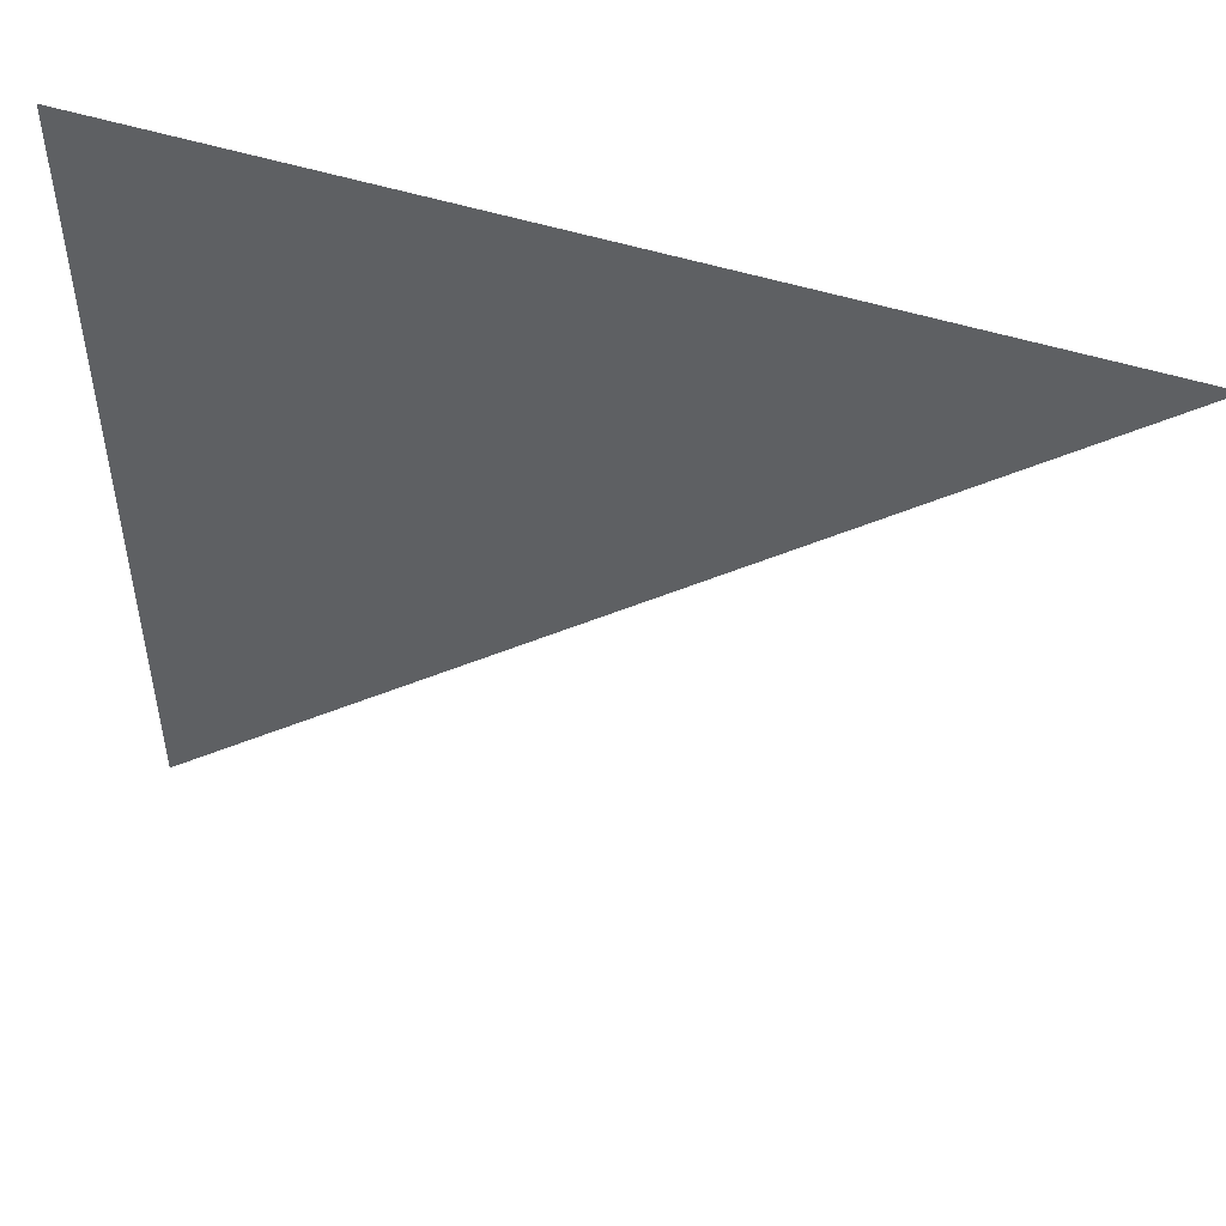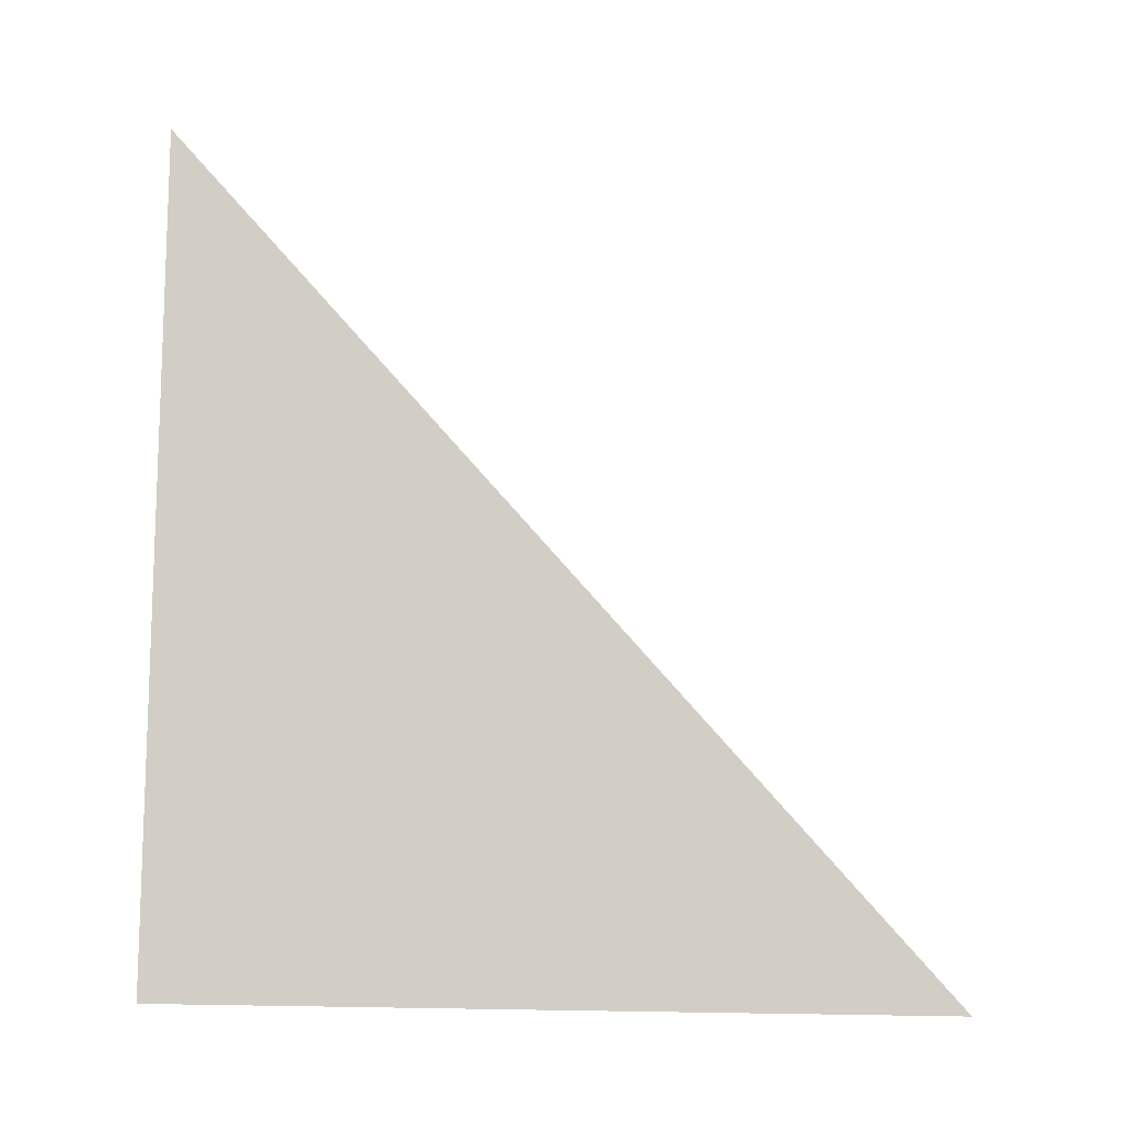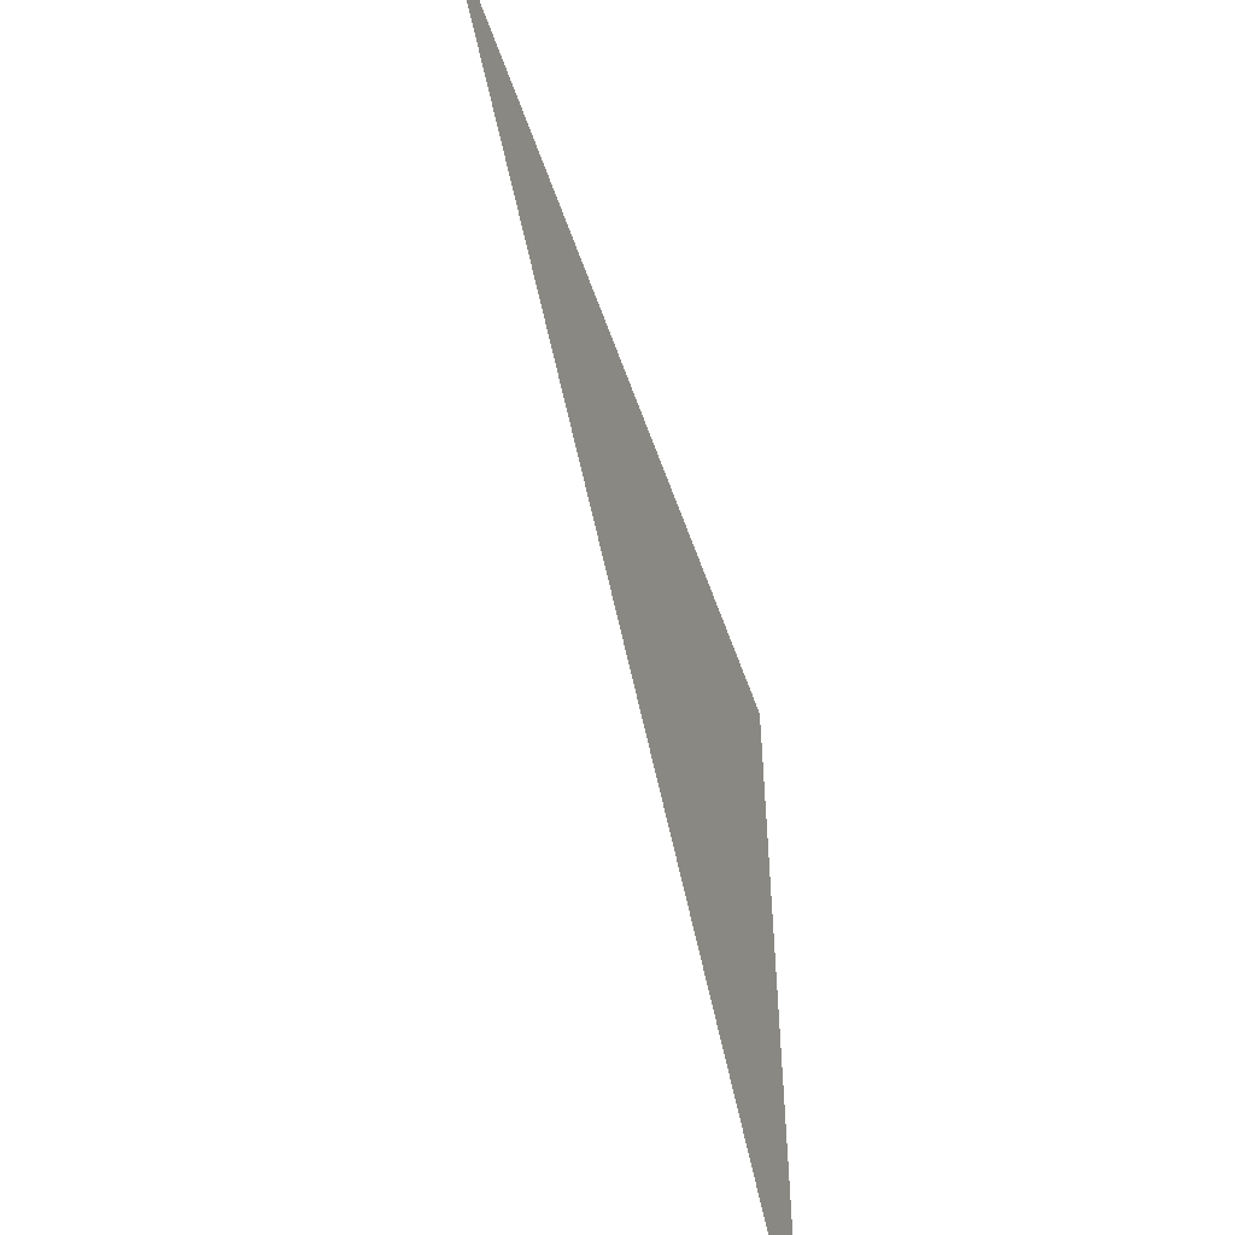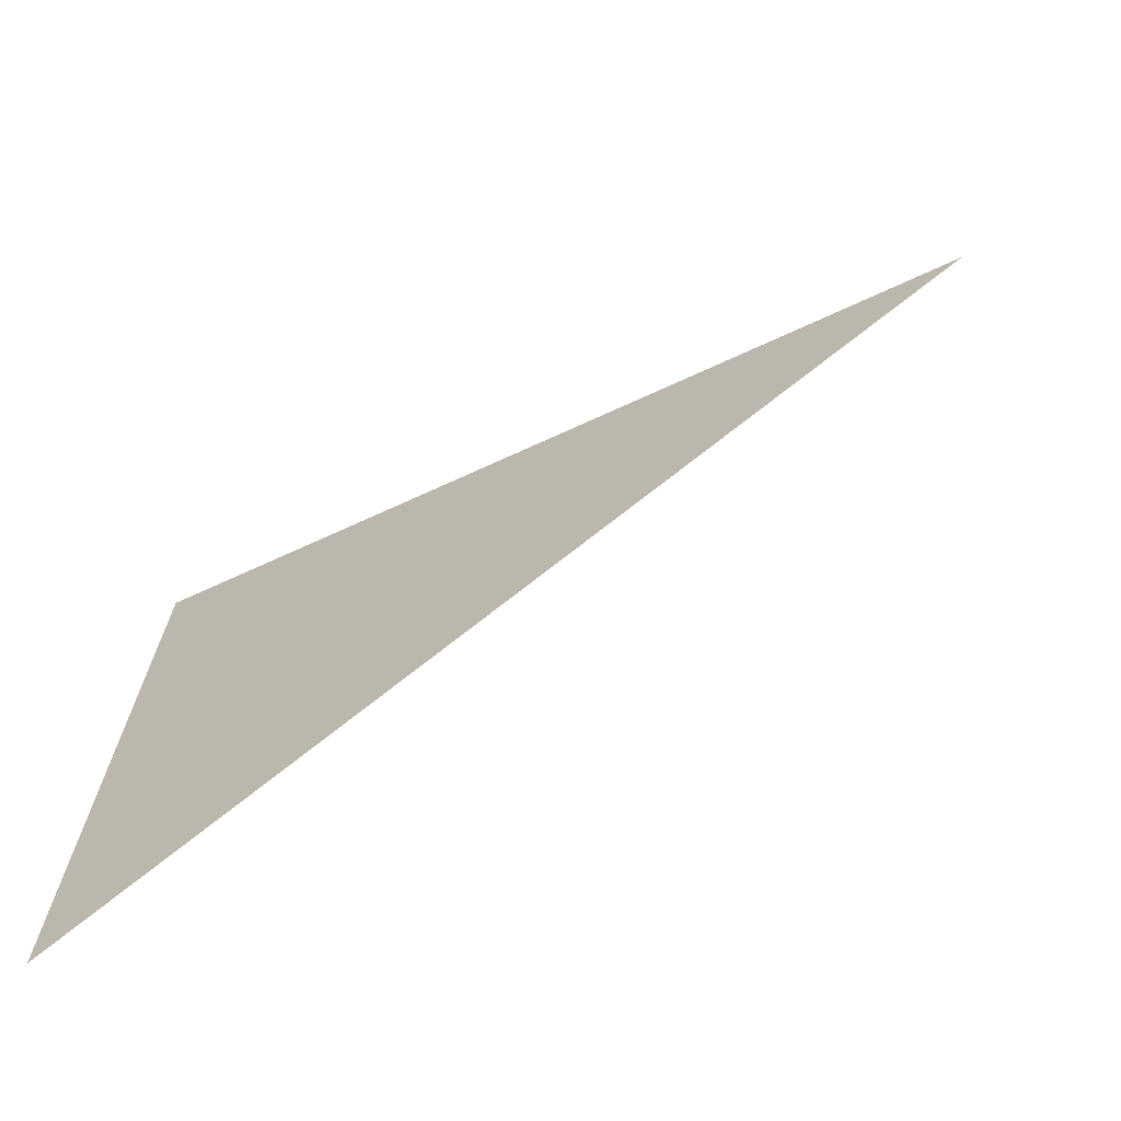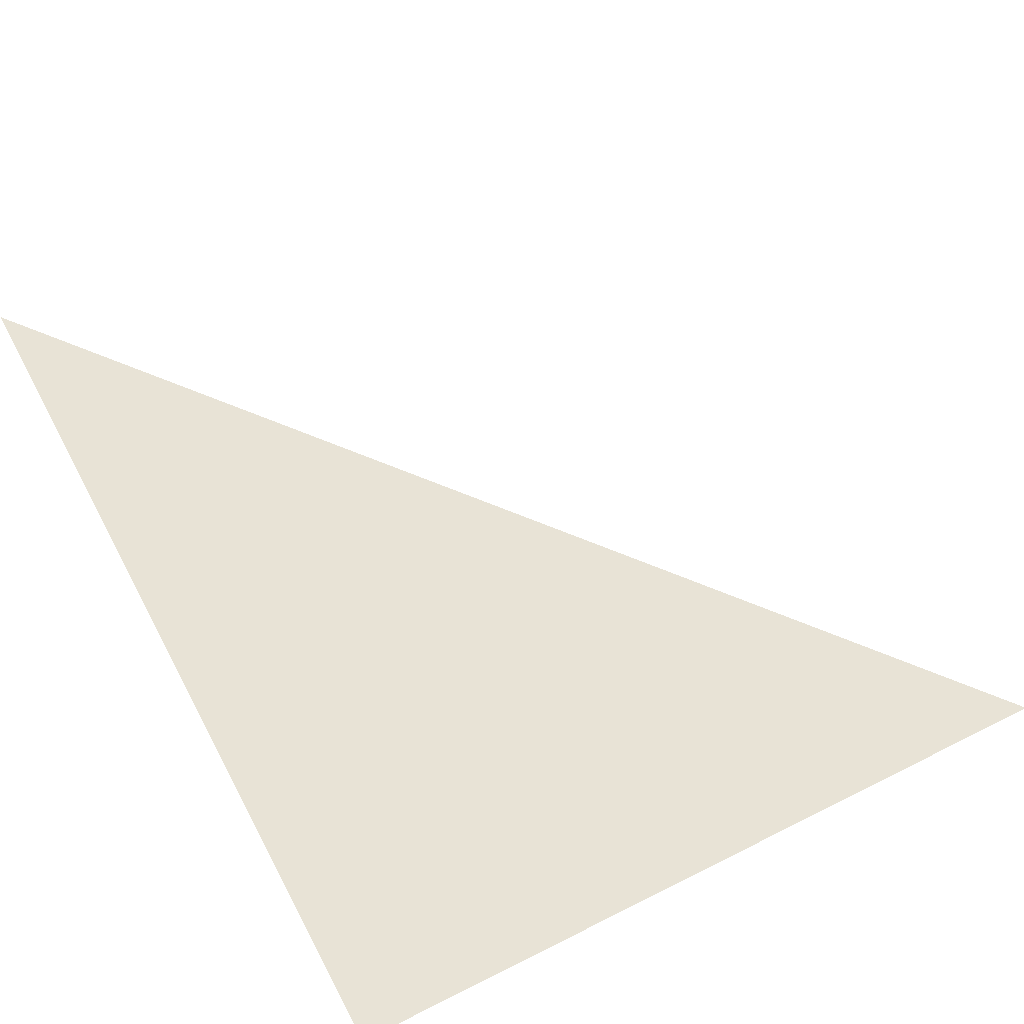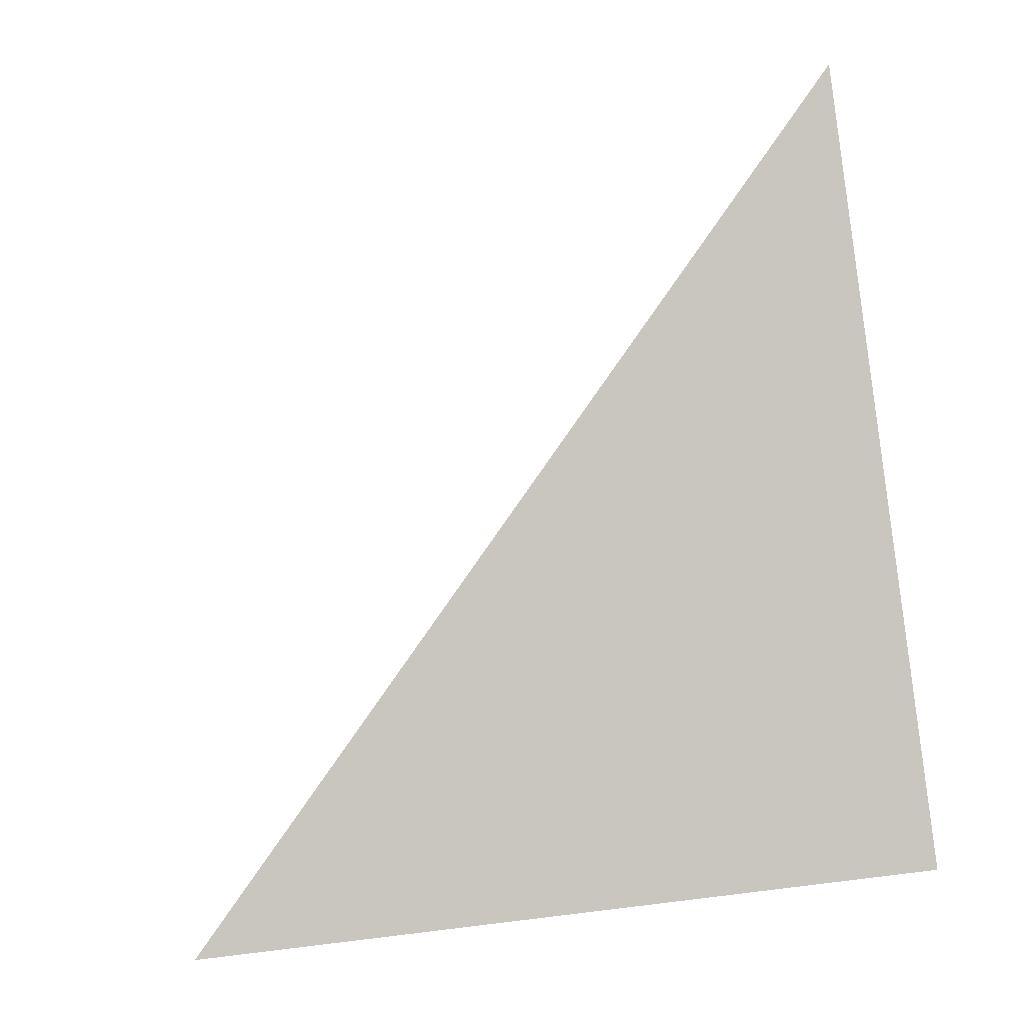
<metadata>
{"format":"obj","ext":"obj","renderer":"f3d","projection":"perspective","resolution":1024,"background":"white","views":[{"elev":50.7,"azim":-179.9,"up":"+Z"},{"elev":63.1,"azim":90.9,"up":"+Y"},{"elev":-53.6,"azim":-90.3,"up":"+Z"},{"elev":-71.4,"azim":-174.4,"up":"+Z"},{"elev":46.3,"azim":60.0,"up":"+Y"},{"elev":-73.1,"azim":-82.3,"up":"+Y"}]}
</metadata>
<code>
o #ID173
v -0.02044 0.5892 0.07855
v 0.009878 0.5788 0.07855
v 0.009878 0.5788 0.04905
v 0.009878 0.5788 0.04905
v 0.009878 0.5788 0.07855
v -0.02044 0.5892 0.07855
f 1 2 3
f 4 5 6

</code>
